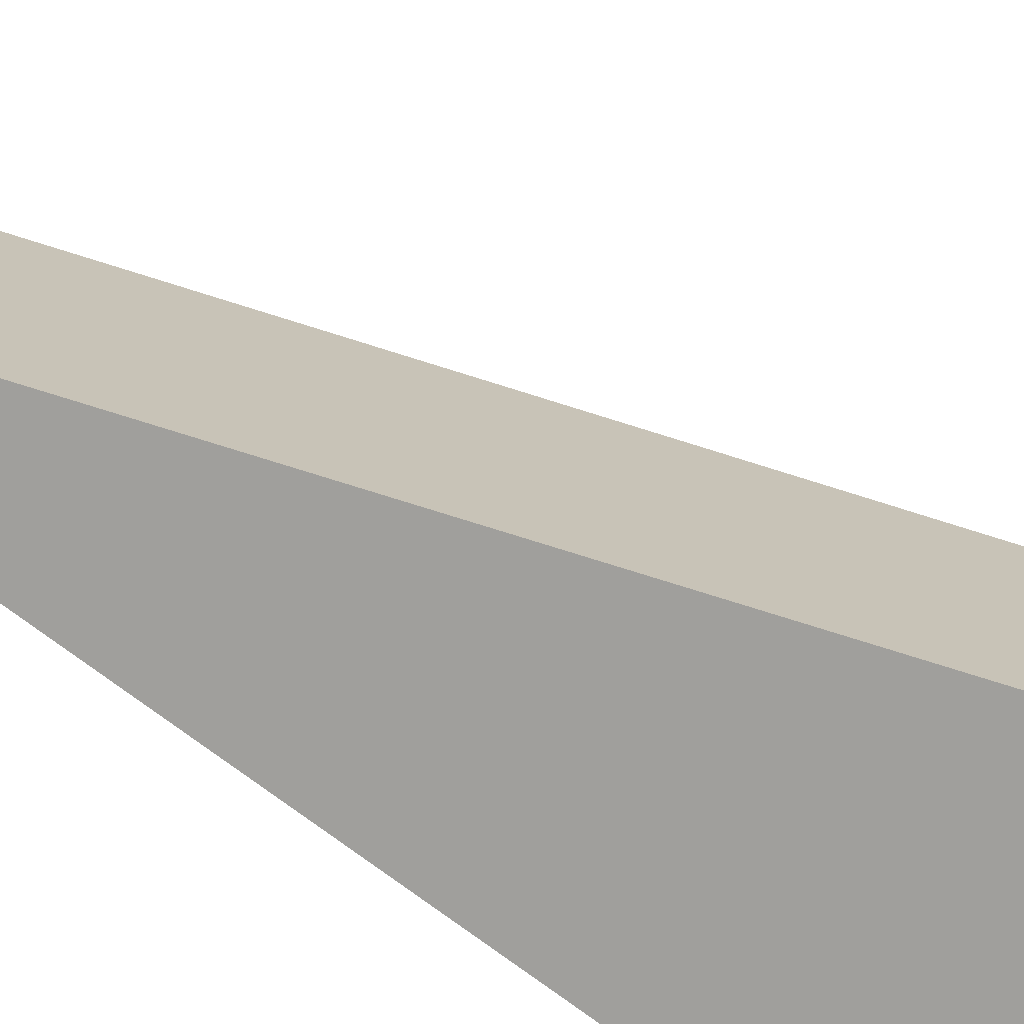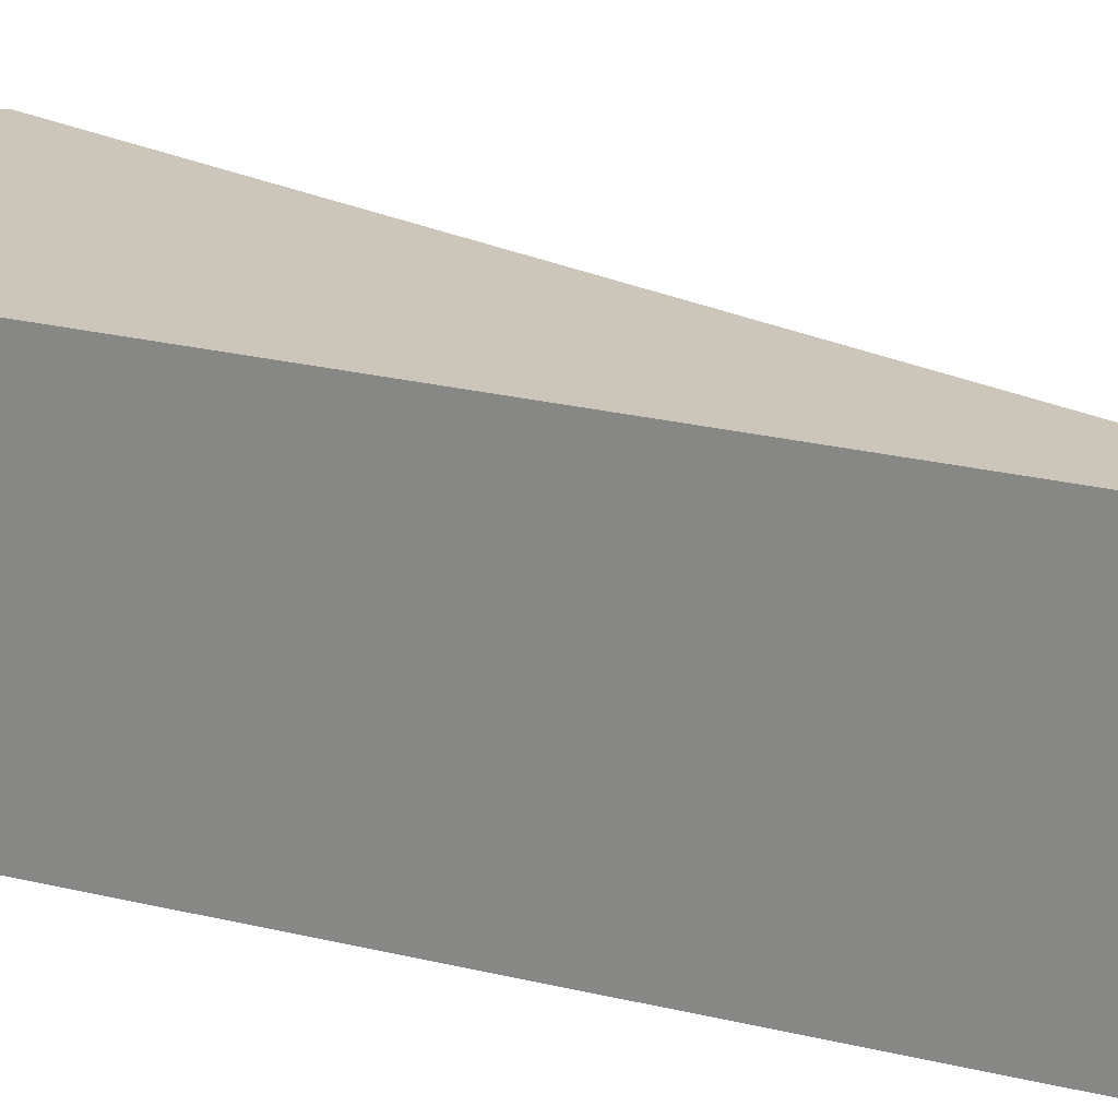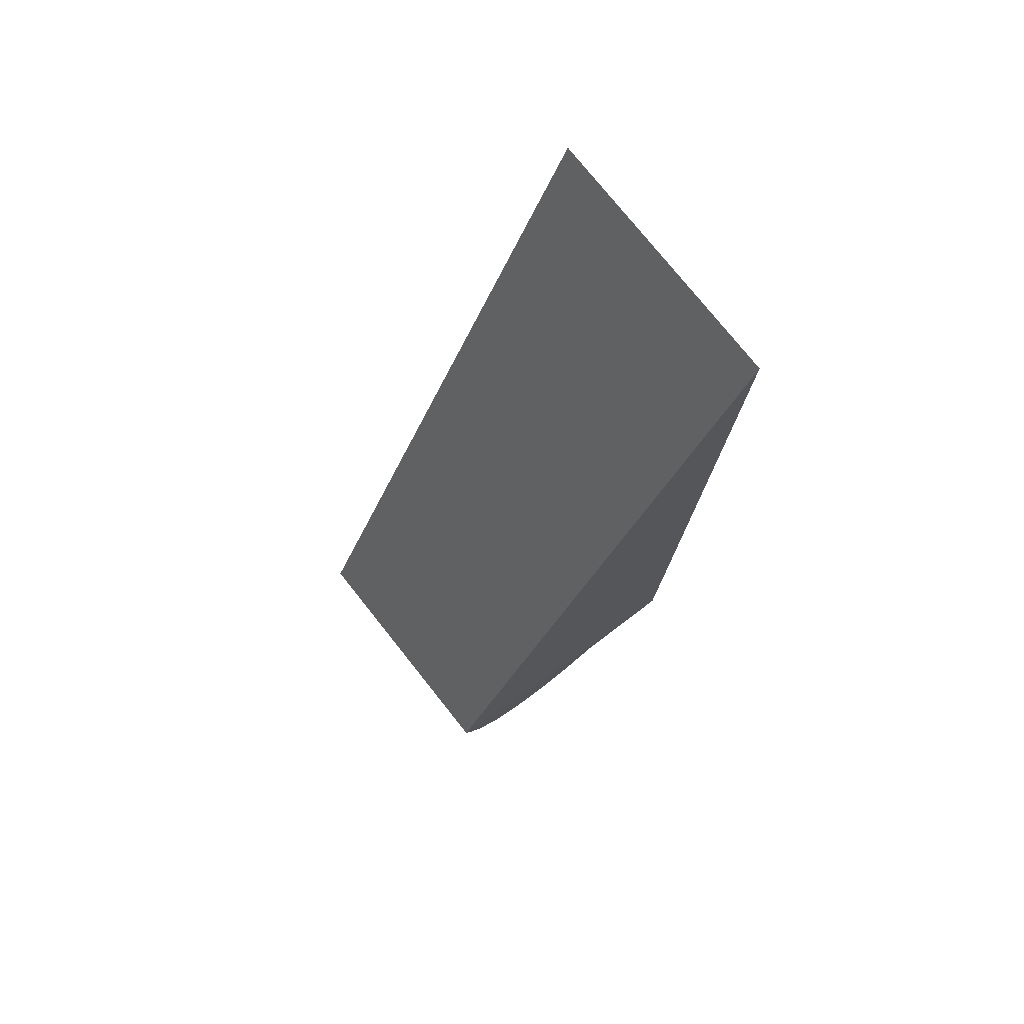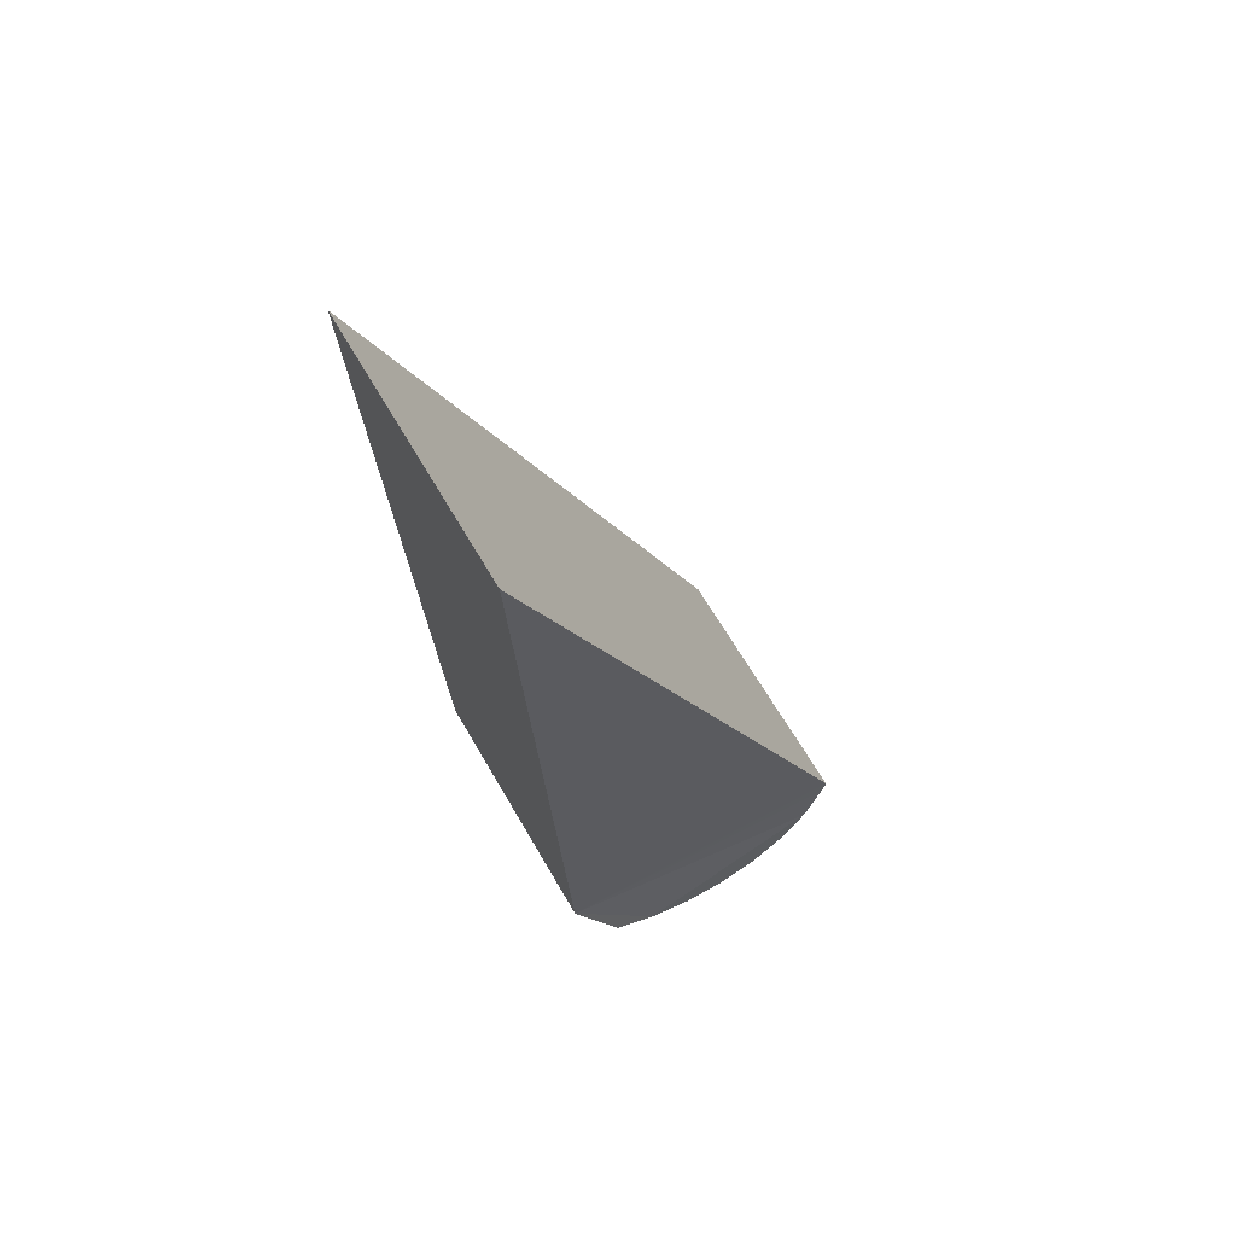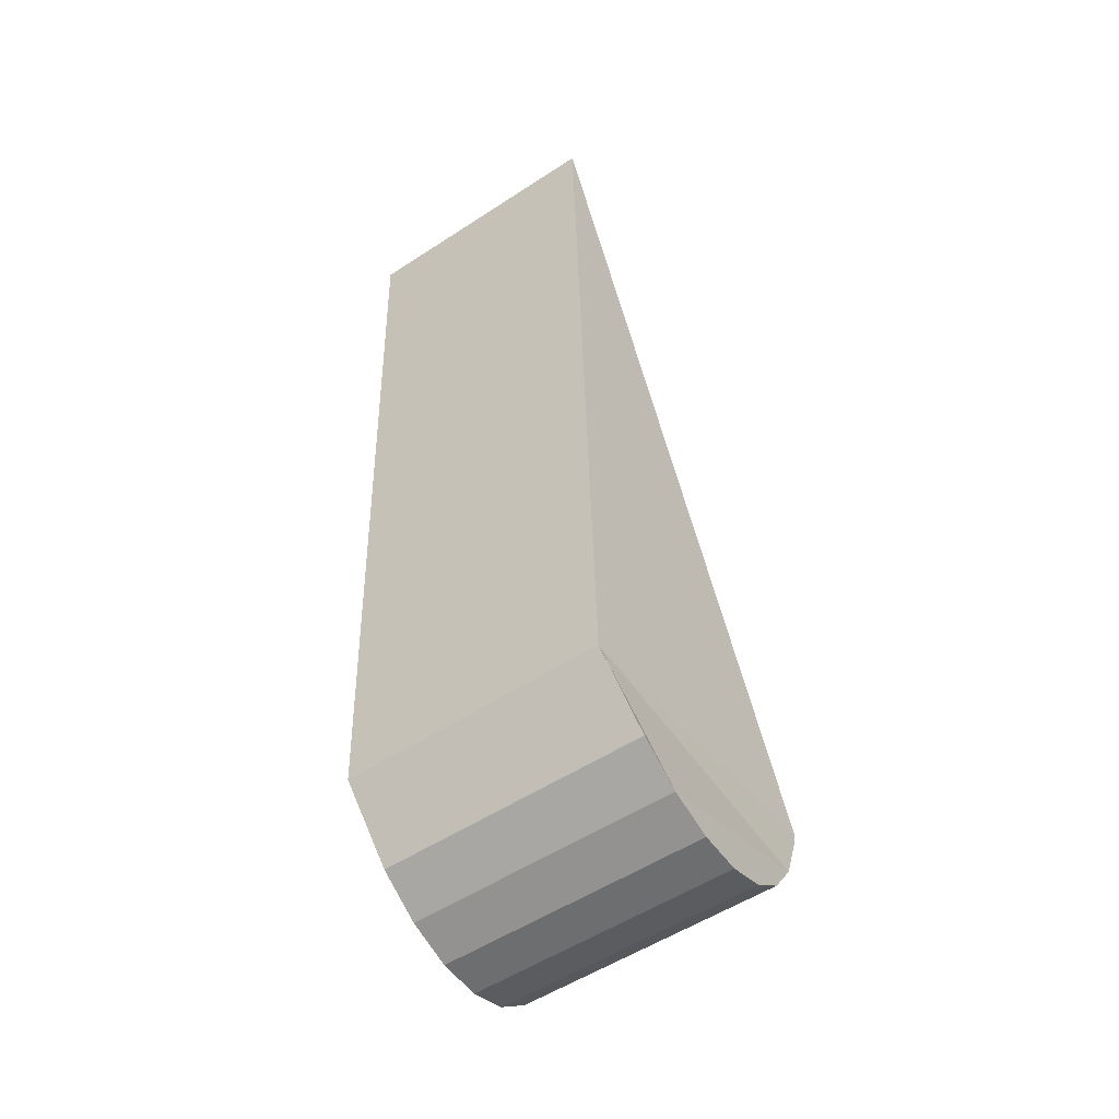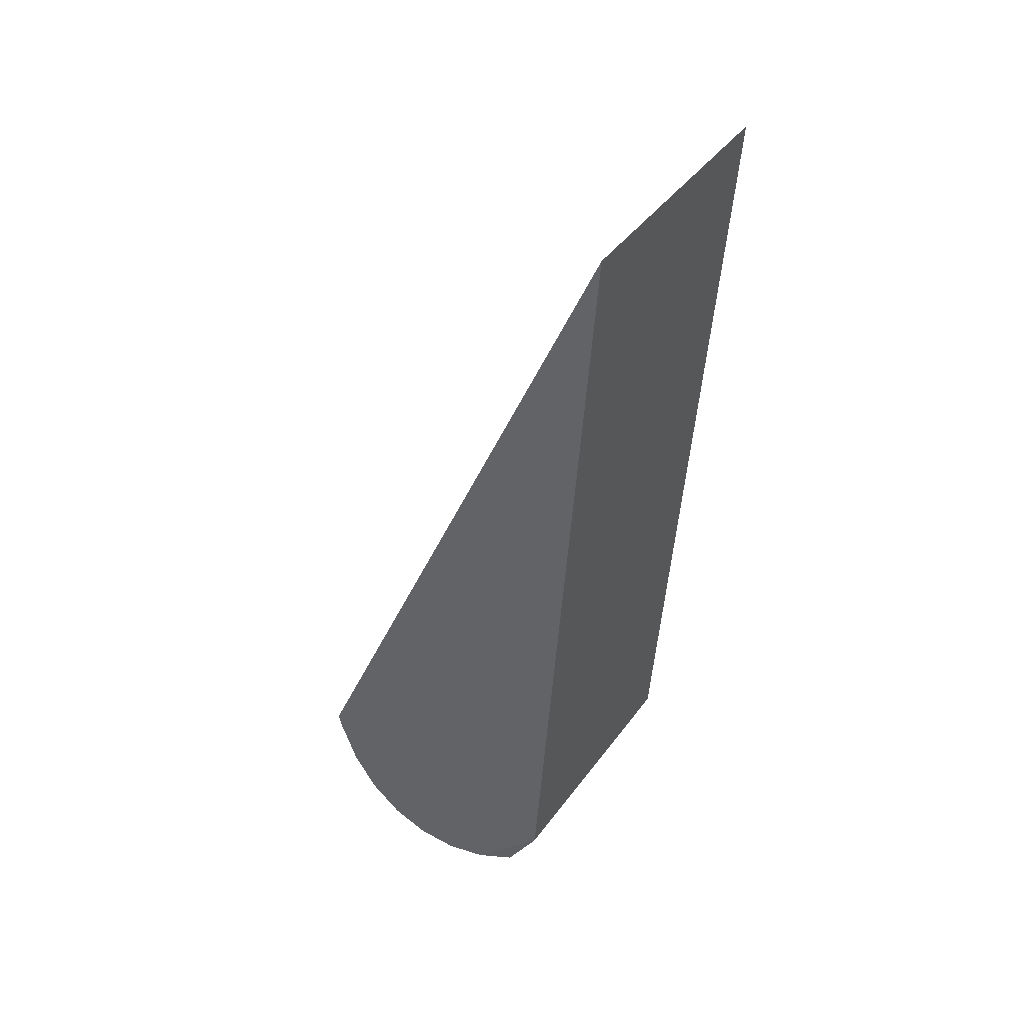
<metadata>
{"format":"obj","ext":"obj","renderer":"f3d","projection":"perspective","resolution":1024,"background":"white","views":[{"elev":-73.9,"azim":49.2,"up":"+Y"},{"elev":22.6,"azim":-72.2,"up":"+Y"},{"elev":76.3,"azim":141.5,"up":"+Z"},{"elev":64.4,"azim":-29.9,"up":"+Z"},{"elev":-53.9,"azim":-55.2,"up":"+Z"},{"elev":42.8,"azim":-146.7,"up":"+Z"}]}
</metadata>
<code>
o Cube.001_Cube.006
v -0.6013 0.7676 2.408
v 0.3739 0.03095 0.1272
v 0.3739 0.7697 0.1272
v 0.3115 0.03095 -0.05424
v -0.4586 0.06876 0.07079
v -0.2137 0.03095 -0.2329
v 0.362 0.7697 0.0807
v 0.362 0.03095 0.0807
v -0.6013 0.02882 2.408
v 0.3115 0.7697 -0.05424
v -0.4586 0.8075 0.07079
v -0.3361 0.03095 -0.1568
v -0.2137 0.7697 -0.2329
v -0.08918 0.7697 -0.2725
v -0.08918 0.03095 -0.2725
v 0.03139 0.7697 -0.2735
v 0.03139 0.03095 -0.2735
v 0.1419 0.7697 -0.2359
v 0.1419 0.03095 -0.2359
v 0.2369 0.7697 -0.1616
v 0.2369 0.03095 -0.1616
v -0.3361 0.7697 -0.1568
f 1 2 3
f 4 5 6
f 7 2 8
f 1 5 9
f 10 11 7
f 12 13 6
f 6 14 15
f 15 16 17
f 17 18 19
f 19 20 21
f 21 10 4
f 4 7 8
f 22 5 11
f 9 2 1
f 5 2 9
f 2 5 8
f 4 6 21
f 19 15 17
f 15 21 6
f 12 6 5
f 8 5 4
f 19 21 15
f 3 2 7
f 11 5 1
f 1 3 11
f 22 11 13
f 14 18 16
f 18 14 20
f 10 13 11
f 3 7 11
f 13 10 20
f 20 14 13
f 22 13 12
f 13 14 6
f 14 16 15
f 16 18 17
f 18 20 19
f 20 10 21
f 10 7 4
f 12 5 22

</code>
